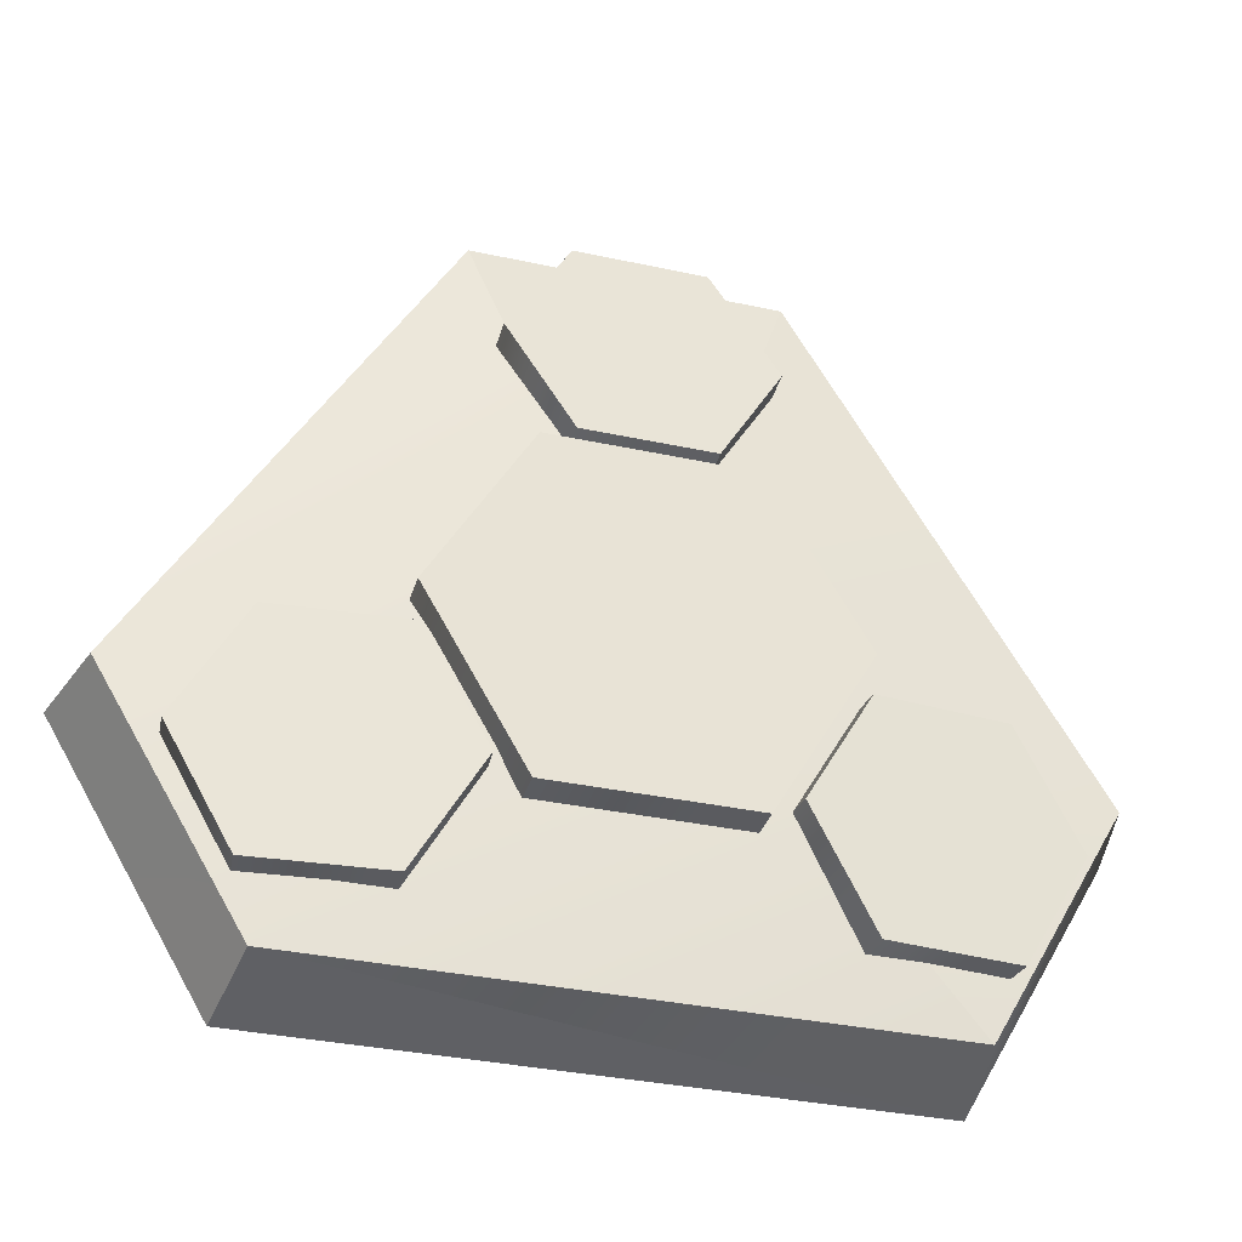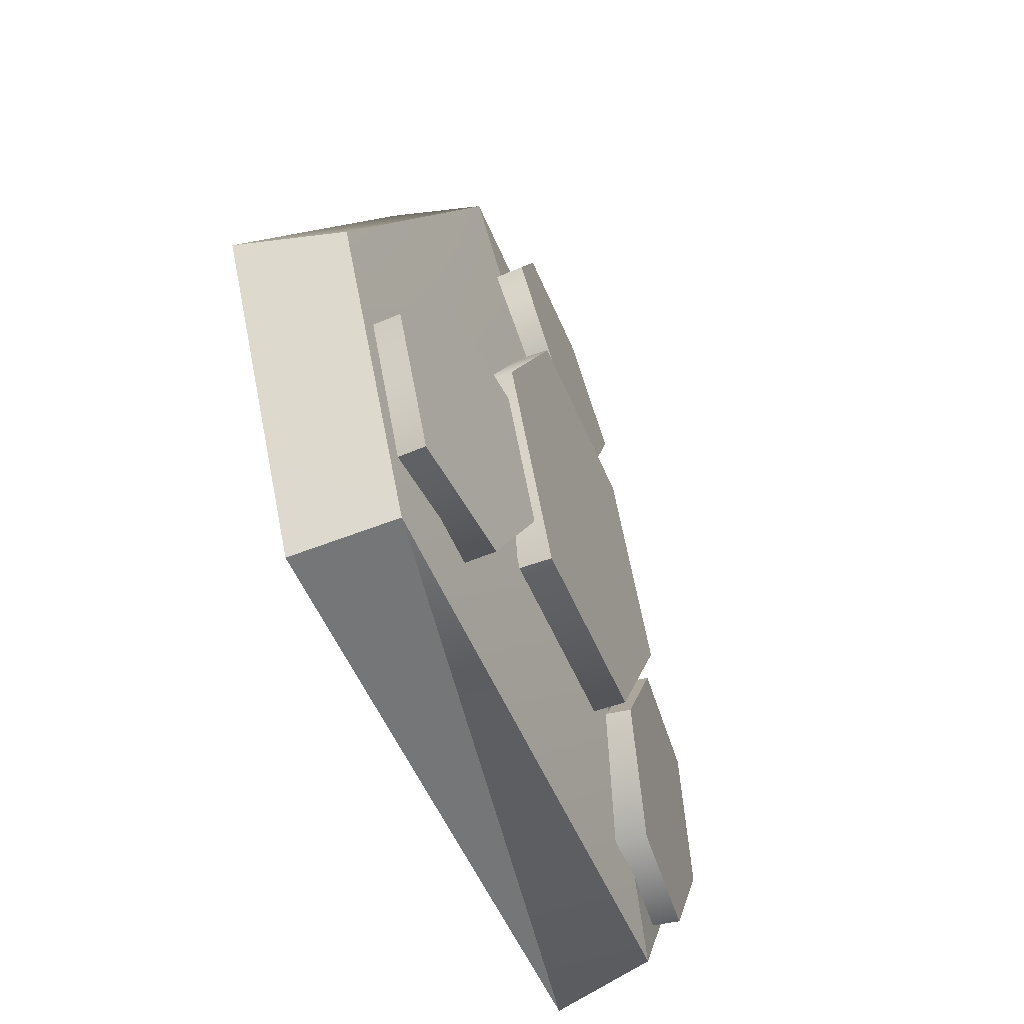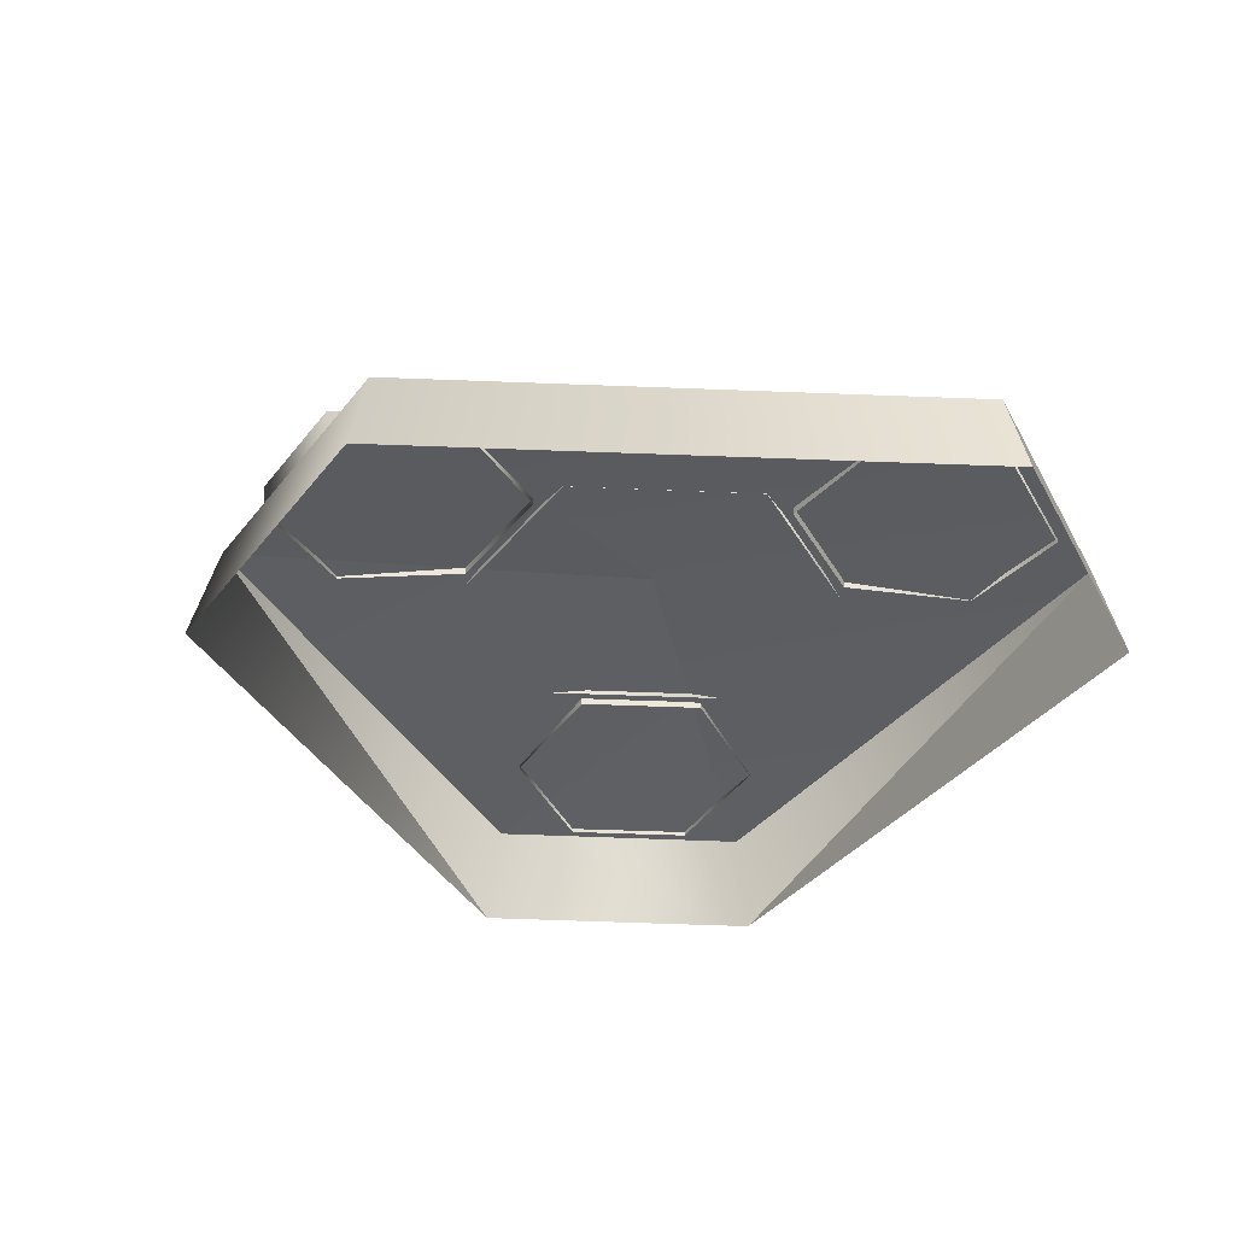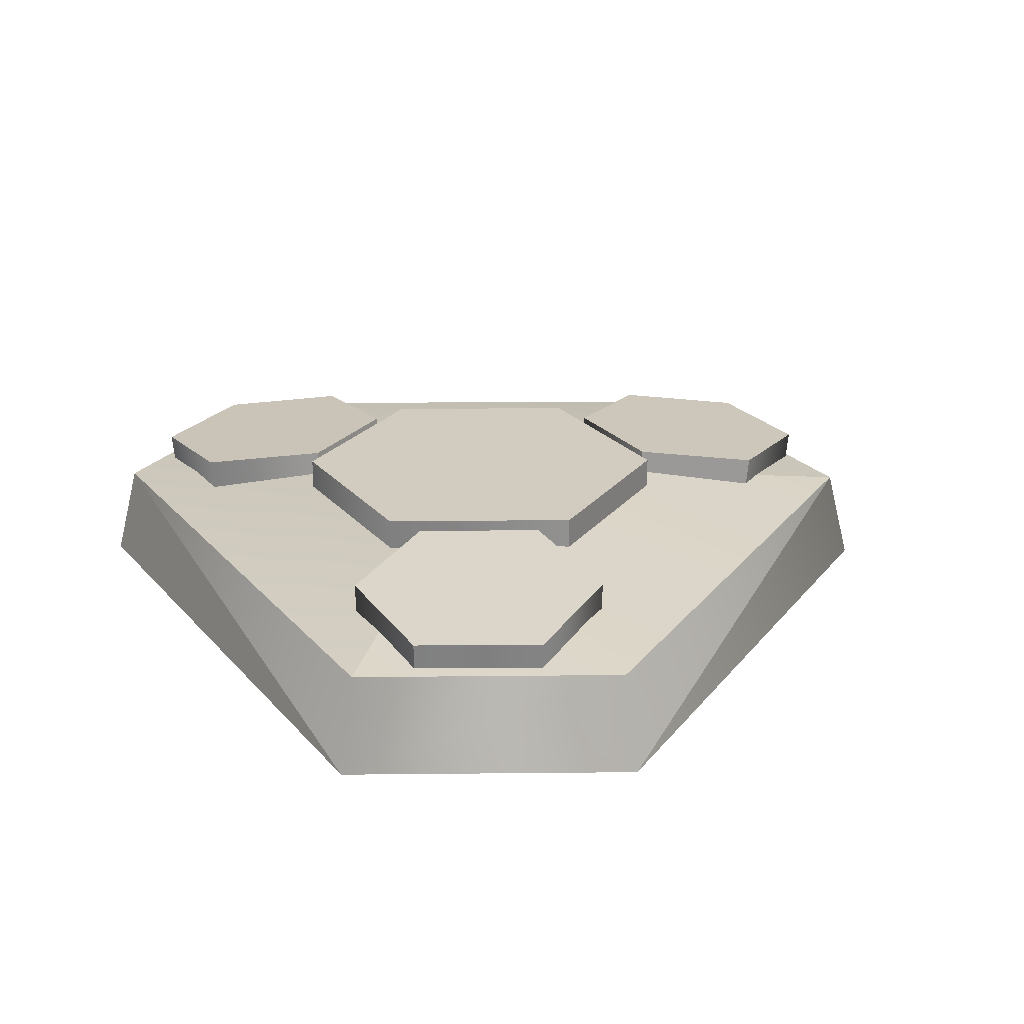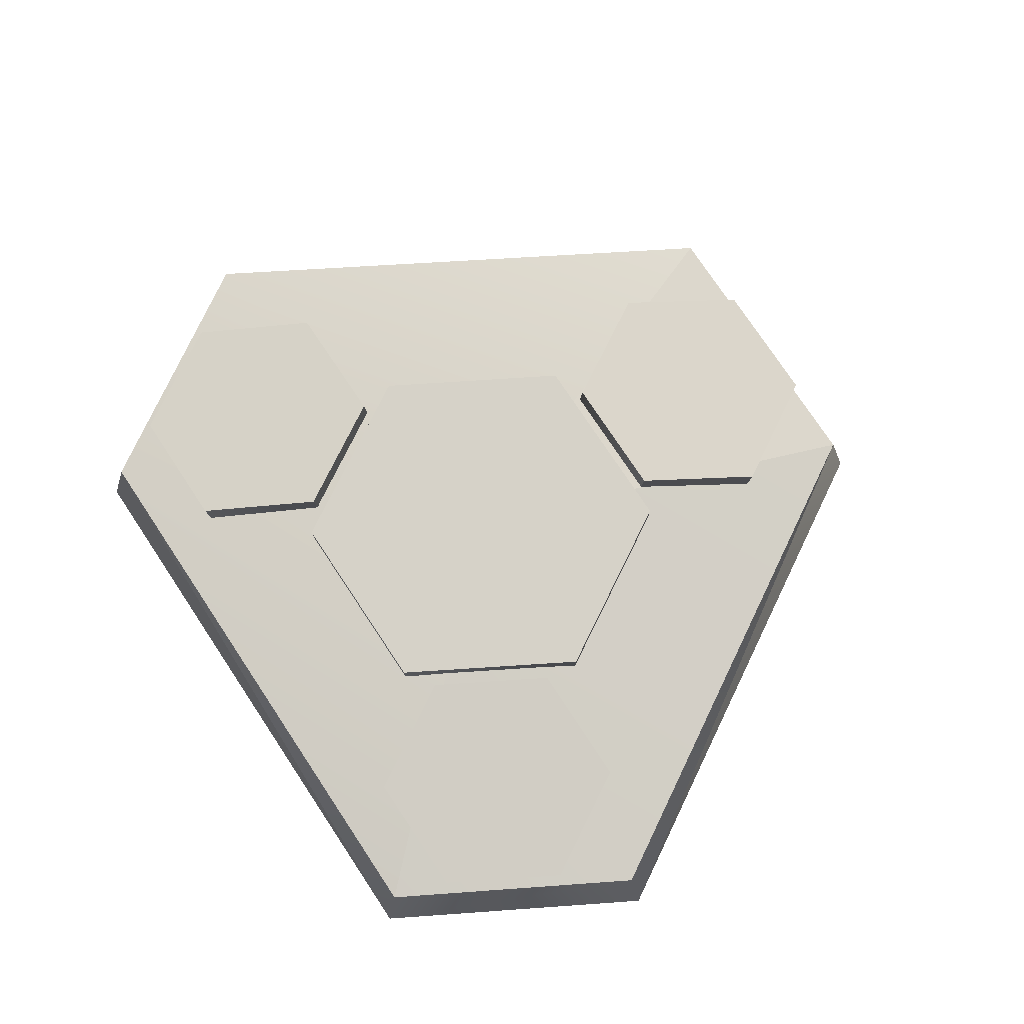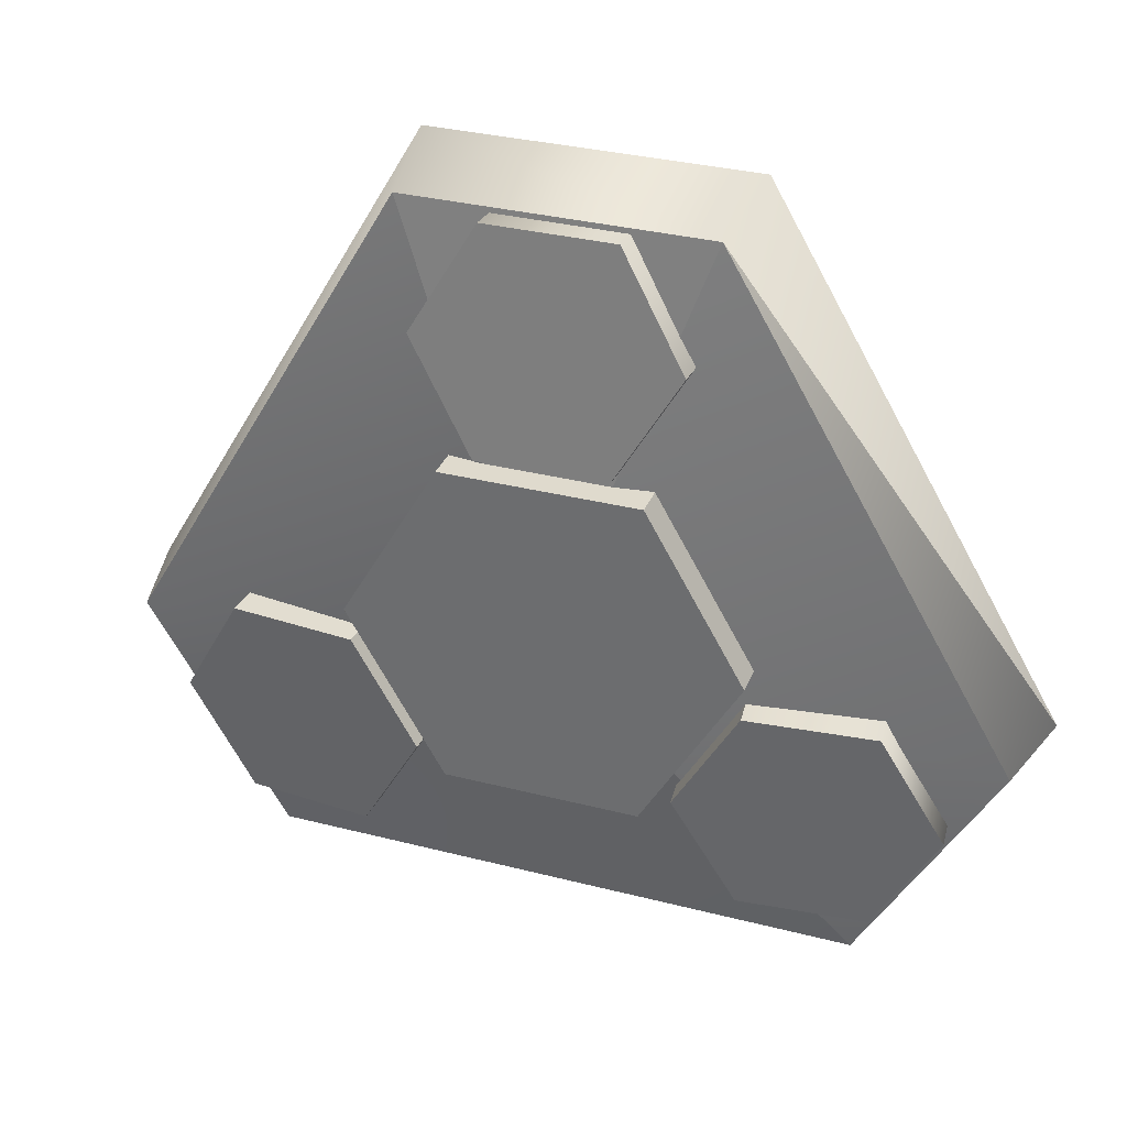
<metadata>
{"format":"obj","ext":"obj","renderer":"f3d","projection":"perspective","resolution":1024,"background":"white","views":[{"elev":-34.3,"azim":163.6,"up":"+Z"},{"elev":-51.6,"azim":112.0,"up":"+Z"},{"elev":-37.4,"azim":56.7,"up":"+Y"},{"elev":24.1,"azim":-120.6,"up":"+Y"},{"elev":77.5,"azim":-123.7,"up":"+Y"},{"elev":32.7,"azim":-160.4,"up":"+Z"}]}
</metadata>
<code>
o S.S._Dolphin_Guard_Satellite_7
v -0.2082 -0.01818 0.4696
v -0.2082 0.03149 0.4748
v -0.1082 -0.03617 0.6419
v -0.1082 0.0135 0.6471
v 0.09188 -0.03617 0.6419
v 0.09188 0.0135 0.6471
v 0.1919 -0.01818 0.4696
v 0.1919 0.03149 0.4748
v 0.09188 -0.000191 0.2973
v 0.09188 0.04947 0.3025
v -0.1082 -0.000191 0.2973
v -0.1082 0.04947 0.3025
v -0.5029 -0.03617 -0.3883
v -0.5074 0.0135 -0.3909
v -0.603 -0.03617 -0.215
v -0.6075 0.0135 -0.2176
v -0.5037 -0.01818 -0.04224
v -0.5082 0.03149 -0.04483
v -0.3045 -0.000191 -0.04271
v -0.309 0.04947 -0.0453
v 0.6802 -0.03142 -0.1152
v 0.7192 -0.1853 -0.1152
v 0.2322 -0.03142 0.6507
v 0.2517 -0.1853 0.6844
v -0.234 -0.03142 0.6507
v -0.2535 -0.1853 0.6844
v -0.7234 -0.1853 -0.1152
v 0.4866 -0.03617 -0.3883
v 0.4911 0.0135 -0.3909
v 0.2874 -0.01818 -0.3888
v 0.2918 0.03149 -0.3914
v 0.1881 -0.000191 -0.216
v 0.1926 0.04947 -0.2186
v -0.5074 0.0135 -0.3909
v -0.5029 -0.03617 -0.3883
v -0.3082 0.03149 -0.3914
v -0.3037 -0.01818 -0.3888
v -0.2089 0.04947 -0.2186
v -0.2044 -0.000191 -0.216
v 0.1448 0.006852 -0.2521
v 0.1448 0.05679 -0.2521
v -0.1612 0.006852 -0.2521
v -0.1612 0.05679 -0.2521
v -0.3142 0.006852 0.01286
v -0.3142 0.05679 0.01286
v 0.4874 -0.01818 -0.04224
v 0.4919 0.03149 -0.04483
v 0.5867 -0.03617 -0.215
v 0.5911 0.0135 -0.2176
v 0.4866 -0.03617 -0.3883
v 0.4911 0.0135 -0.3909
v 0.1448 0.006852 0.2779
v 0.1448 0.05679 0.2779
v 0.2978 0.006852 0.01286
v 0.2978 0.05679 0.01286
v 0.1448 0.006852 -0.2521
v 0.1448 0.05679 -0.2521
v -0.234 -0.03142 0.6507
v -0.7234 -0.1853 -0.1152
v -0.6844 -0.03142 -0.1152
v -0.495 -0.1853 -0.5161
v -0.4755 -0.03142 -0.4824
v 0.4592 -0.03142 -0.4824
v -0.4755 -0.03142 -0.4824
v 0.4592 -0.03142 -0.4824
v -0.008158 0.04582 0.01286
v 0.6802 -0.03142 -0.1152
v 0.2322 -0.03142 0.6507
v -0.3045 -0.000191 -0.04271
v -0.309 0.04947 -0.0453
v -0.2044 -0.000191 -0.216
v -0.2089 0.04947 -0.2186
v -0.1082 -0.000191 0.2973
v -0.1082 0.04947 0.3025
v -0.2082 -0.01818 0.4696
v -0.2082 0.03149 0.4748
v 0.2882 -0.000191 -0.04271
v 0.2927 0.04947 -0.0453
v 0.4874 -0.01818 -0.04224
v 0.4919 0.03149 -0.04483
v -0.1612 0.05679 -0.2521
v 0.1448 0.05679 -0.2521
v -0.3142 0.05679 0.01286
v -0.1612 0.05679 0.2779
v -0.1612 0.05679 0.2779
v 0.1448 0.05679 -0.2521
v 0.1448 0.05679 0.2779
v 0.2978 0.05679 0.01286
v -0.1082 0.04947 0.3025
v 0.09188 0.04947 0.3025
v -0.2082 0.03149 0.4748
v -0.1082 0.0135 0.6471
v -0.1082 0.0135 0.6471
v 0.09188 0.04947 0.3025
v 0.09188 0.0135 0.6471
v 0.1919 0.03149 0.4748
v -0.2089 0.04947 -0.2186
v -0.309 0.04947 -0.0453
v -0.3082 0.03149 -0.3914
v -0.5074 0.0135 -0.3909
v -0.5074 0.0135 -0.3909
v -0.309 0.04947 -0.0453
v -0.6075 0.0135 -0.2176
v -0.5082 0.03149 -0.04483
v 0.2927 0.04947 -0.0453
v 0.1926 0.04947 -0.2186
v 0.4919 0.03149 -0.04483
v 0.5911 0.0135 -0.2176
v 0.5911 0.0135 -0.2176
v 0.1926 0.04947 -0.2186
v 0.4911 0.0135 -0.3909
v 0.2918 0.03149 -0.3914
v -0.1612 0.006852 0.2779
v -0.1612 0.05679 0.2779
v 0.1448 0.006852 0.2779
v 0.1448 0.05679 0.2779
v -0.4755 -0.03142 -0.4824
v -0.008158 0.04582 0.01286
v -0.6844 -0.03142 -0.1152
v -0.234 -0.03142 0.6507
v -0.3142 0.006852 0.01286
v -0.3142 0.05679 0.01286
v -0.1612 0.006852 0.2779
v -0.1612 0.05679 0.2779
v 0.1881 -0.000191 -0.216
v 0.1926 0.04947 -0.2186
v 0.2882 -0.000191 -0.04271
v 0.2927 0.04947 -0.0453
v 0.6802 -0.03142 -0.1152
v 0.4592 -0.03142 -0.4824
v 0.7192 -0.1853 -0.1152
v 0.4787 -0.1853 -0.5161
v -0.008158 0.04582 0.01286
v 0.2322 -0.03142 0.6507
v -0.234 -0.03142 0.6507
v 0.4592 -0.03142 -0.4824
v -0.495 -0.1853 -0.5161
v 0.4787 -0.1853 -0.5161
f 1 2 3
f 2 4 3
f 3 4 5
f 4 6 5
f 5 6 7
f 6 8 7
f 7 8 9
f 8 10 9
f 9 10 11
f 10 12 11
f 13 14 15
f 14 16 15
f 15 16 17
f 16 18 17
f 17 18 19
f 18 20 19
f 21 22 23
f 22 24 23
f 23 24 25
f 24 26 25
f 25 26 27
f 28 29 30
f 29 31 30
f 30 31 32
f 31 33 32
f 34 35 36
f 35 37 36
f 36 37 38
f 37 39 38
f 40 41 42
f 41 43 42
f 42 43 44
f 43 45 44
f 46 47 48
f 47 49 48
f 48 49 50
f 49 51 50
f 52 53 54
f 53 55 54
f 54 55 56
f 55 57 56
f 58 59 60
f 59 61 60
f 60 61 62
f 61 63 62
f 64 65 66
f 65 67 66
f 66 67 68
f 69 70 71
f 70 72 71
f 73 74 75
f 74 76 75
f 77 78 79
f 78 80 79
f 81 82 83
f 82 84 83
f 85 86 87
f 86 88 87
f 89 90 91
f 90 92 91
f 93 94 95
f 94 96 95
f 97 98 99
f 98 100 99
f 101 102 103
f 102 104 103
f 105 106 107
f 106 108 107
f 109 110 111
f 110 112 111
f 113 114 115
f 114 116 115
f 117 118 119
f 118 120 119
f 121 122 123
f 122 124 123
f 125 126 127
f 126 128 127
f 129 130 131
f 130 132 131
f 133 134 135
f 136 137 138

</code>
